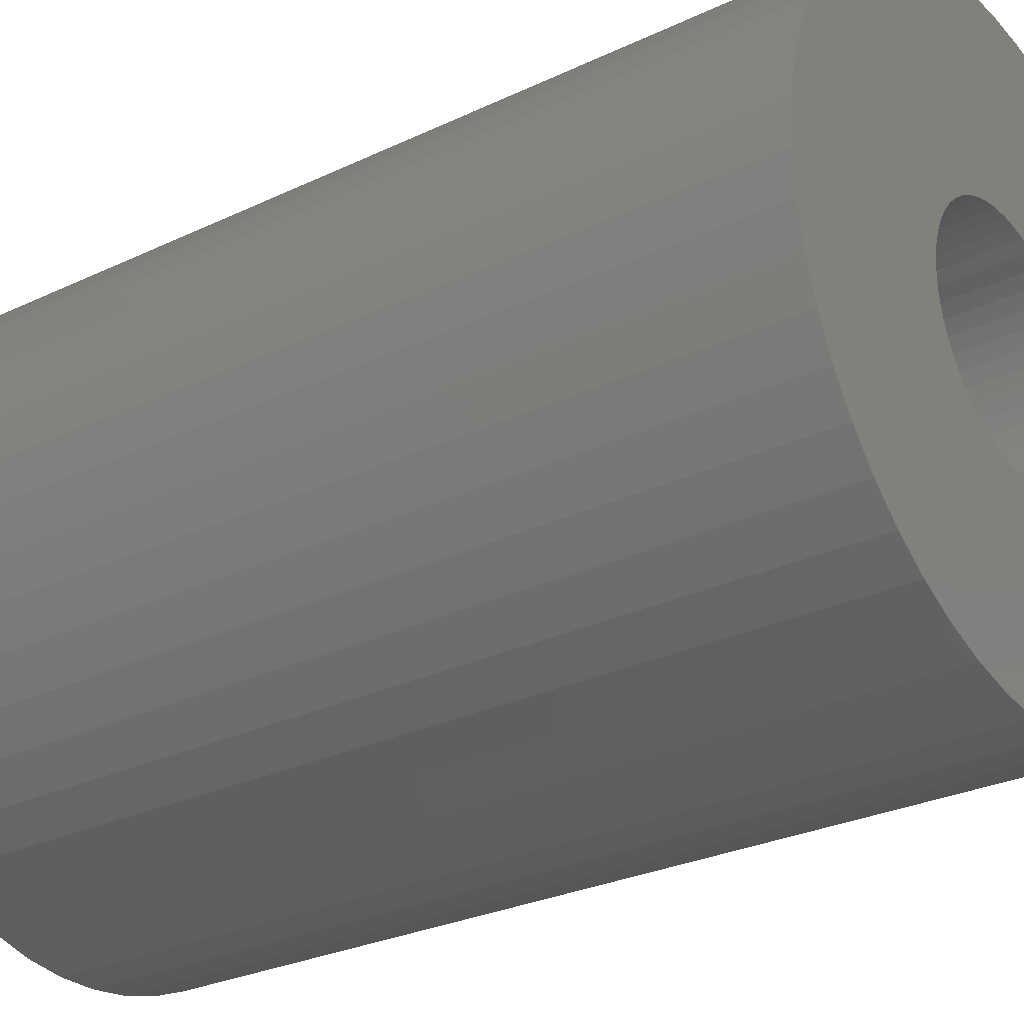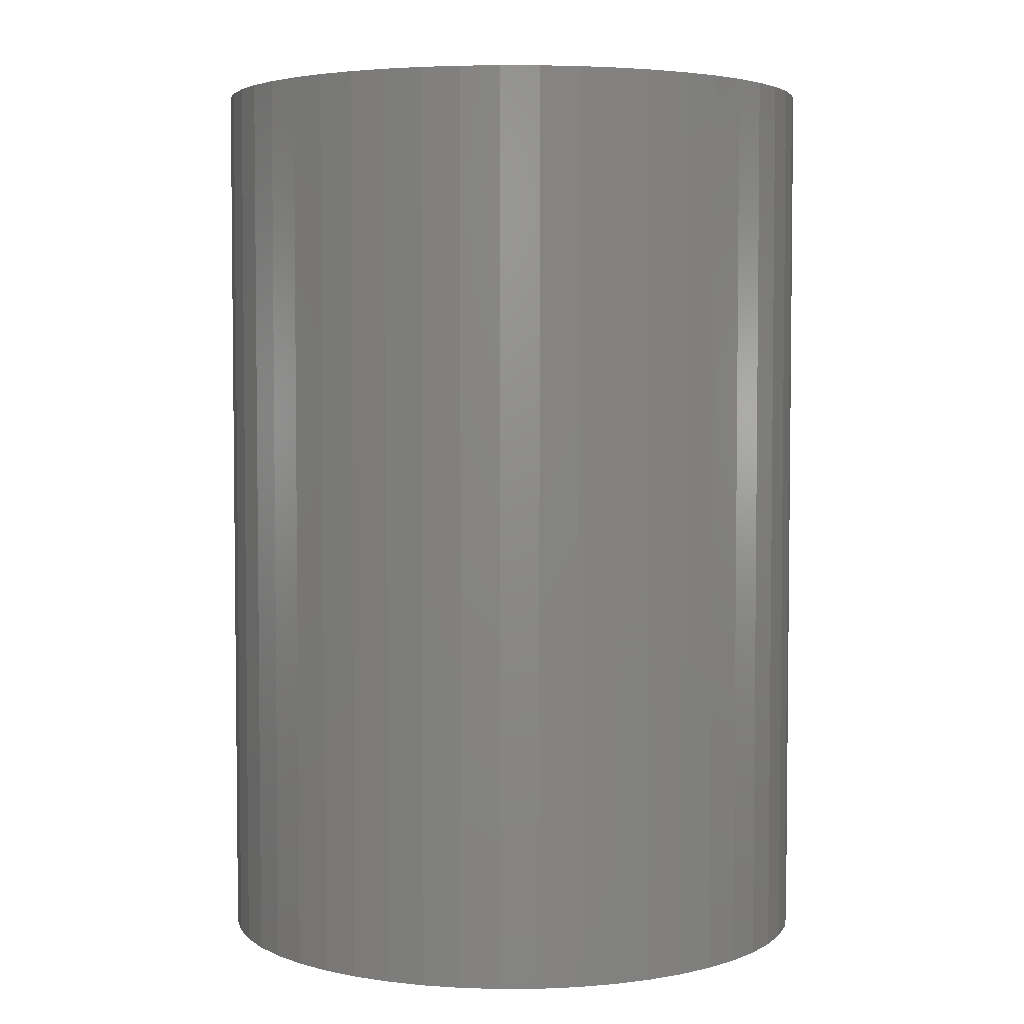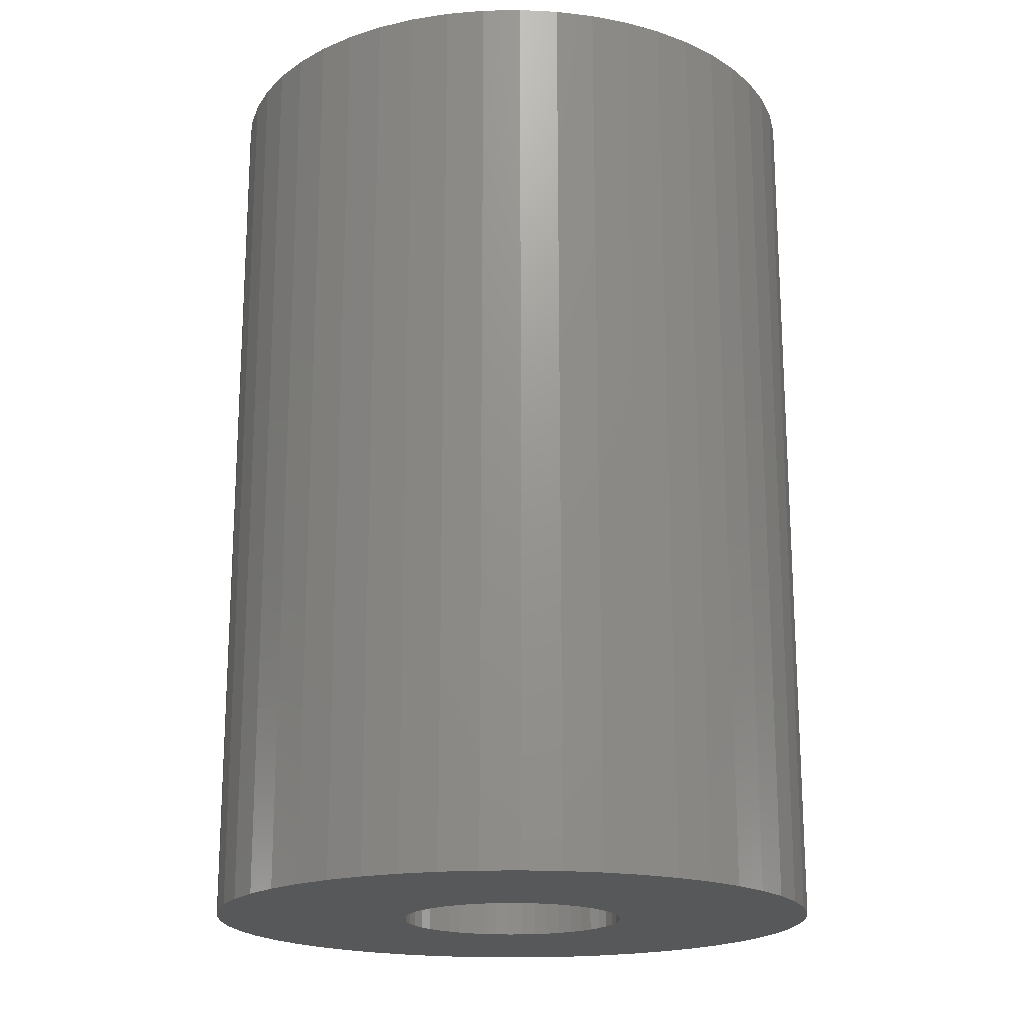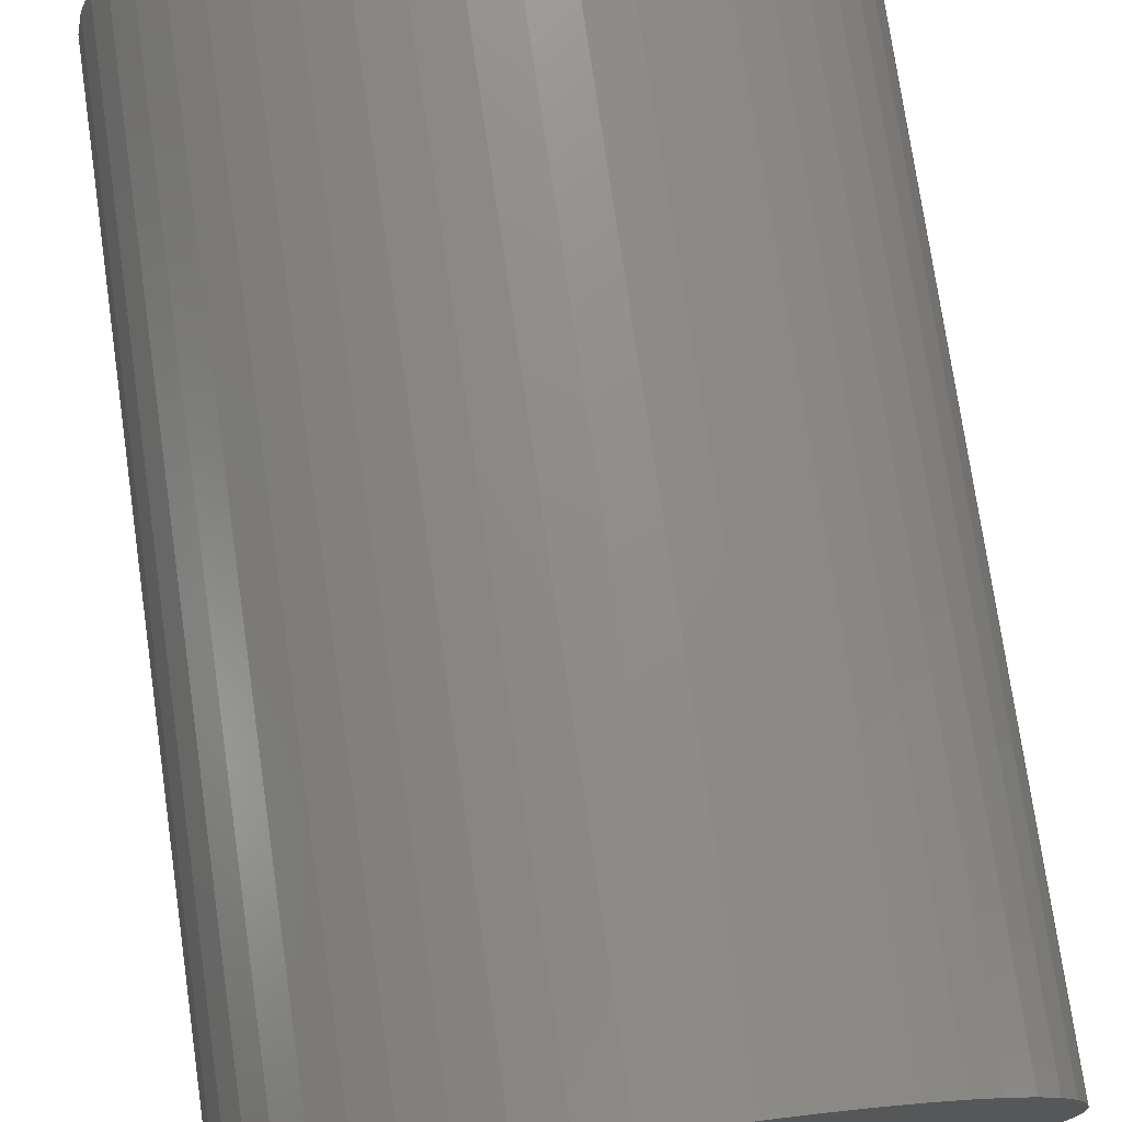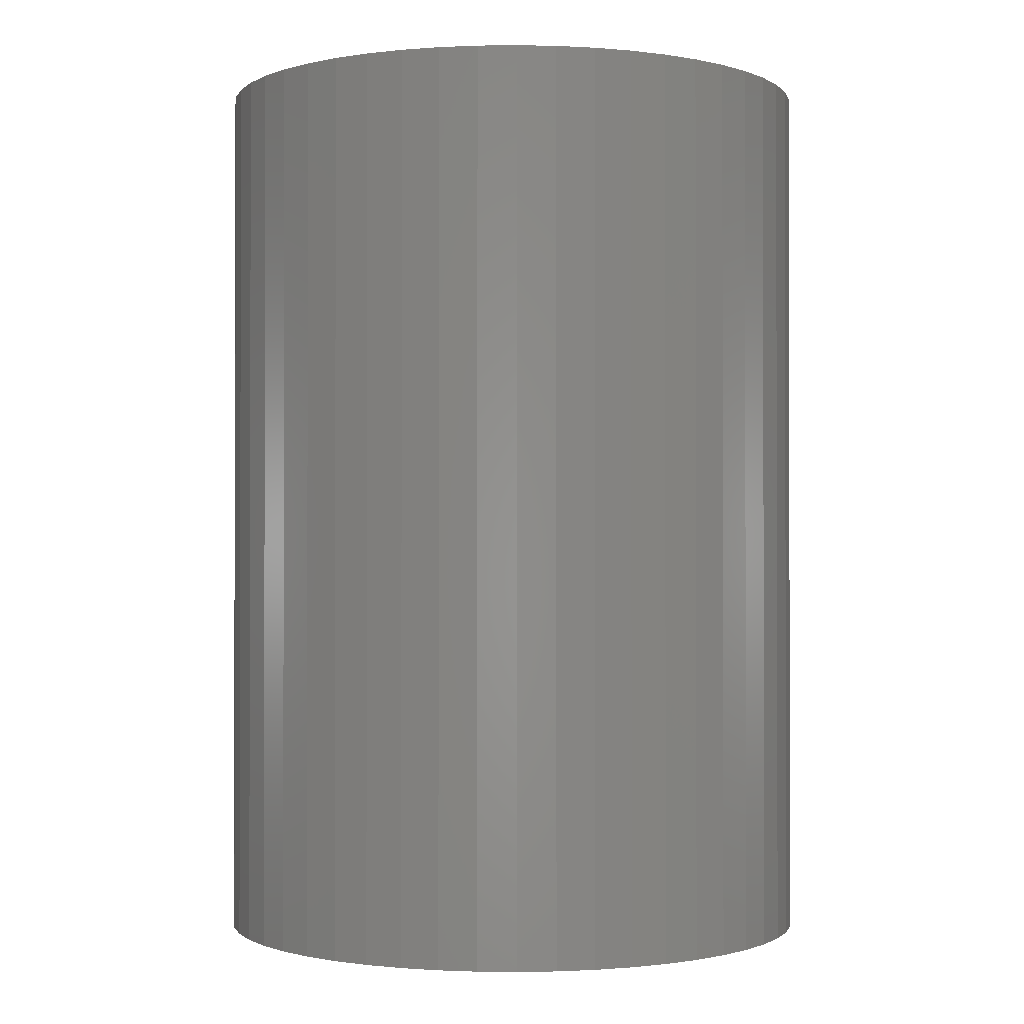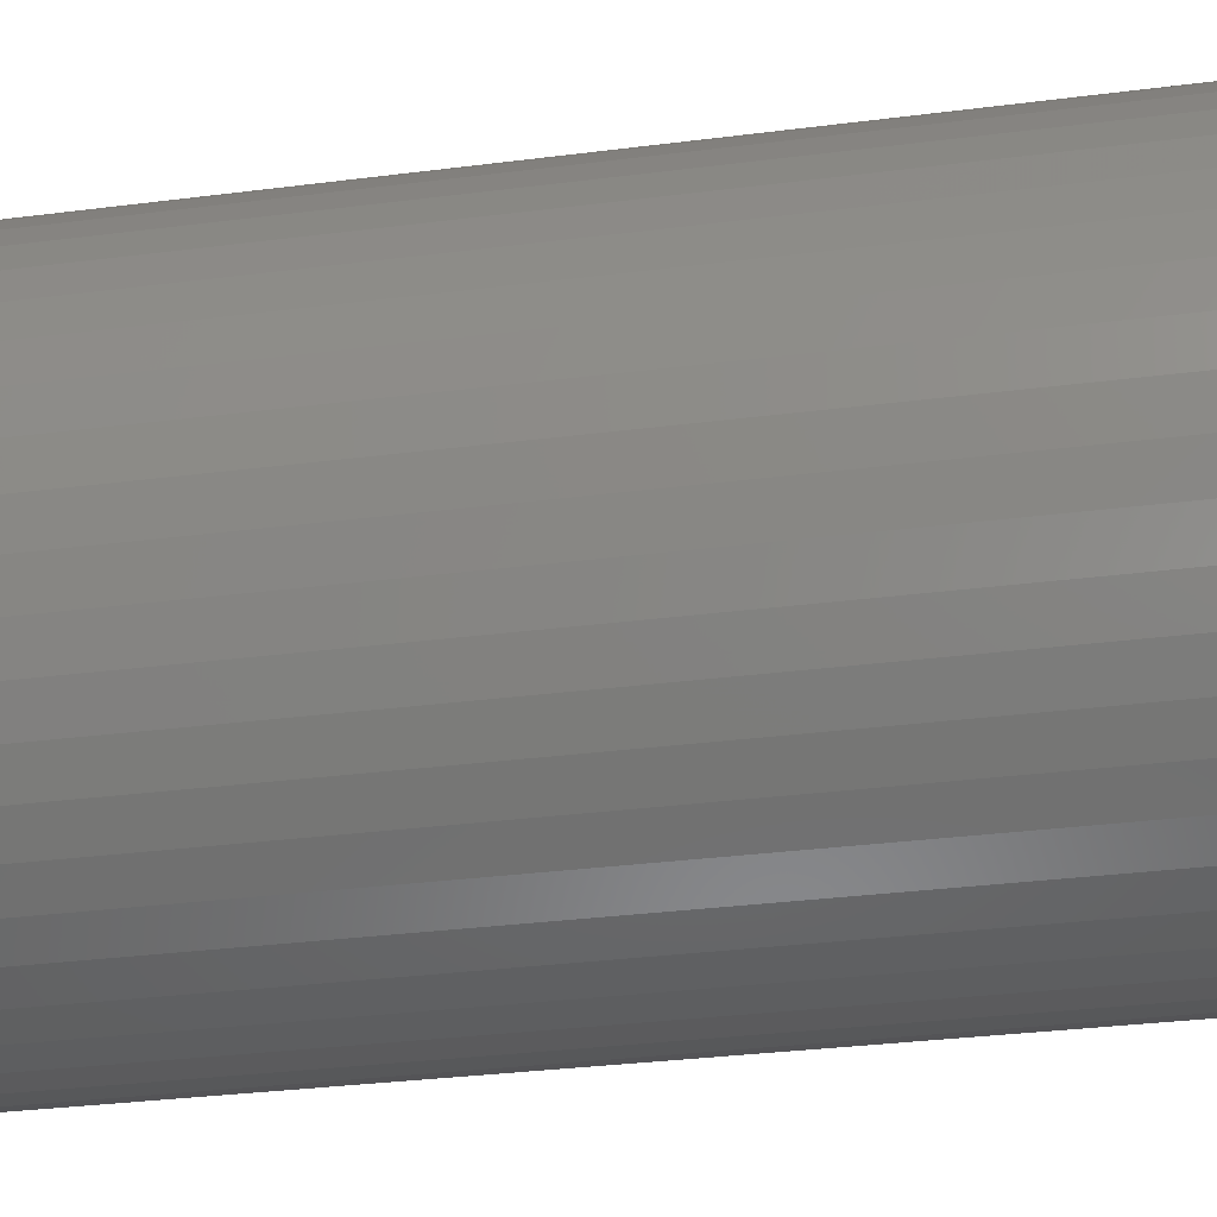
<metadata>
{"format":"stl","ext":"stl","renderer":"f3d","projection":"perspective","resolution":1024,"background":"white","views":[{"elev":-27.8,"azim":-53.9,"up":"+Y"},{"elev":4.0,"azim":-131.0,"up":"+Z"},{"elev":-18.9,"azim":-19.6,"up":"+Z"},{"elev":74.7,"azim":171.8,"up":"+Y"},{"elev":-0.9,"azim":-155.7,"up":"+Z"},{"elev":-34.0,"azim":99.7,"up":"+Y"}]}
</metadata>
<code>
# stl→obj: 200 verts, 400 faces
v 24.5 0 36
v 24.31 3.071 -36
v 24.31 3.071 36
v 24.5 0 -36
v -24.5 0 -36
v -24.31 3.071 36
v -24.31 3.071 -36
v -24.5 0 36
v 1.538 24.45 -36
v -1.538 24.45 36
v 1.538 24.45 36
v -1.538 24.45 -36
v -1.538 -24.45 -36
v 1.538 -24.45 36
v -1.538 -24.45 36
v 1.538 -24.45 -36
v 17.86 16.77 -36
v 15.62 18.88 36
v 17.86 16.77 36
v 15.62 18.88 -36
v -15.62 18.88 -36
v -17.86 16.77 36
v -15.62 18.88 36
v -17.86 16.77 -36
v -7.571 23.3 -36
v -10.43 22.17 36
v -7.571 23.3 36
v -10.43 22.17 -36
v 22.78 9.019 36
v 21.47 11.8 -36
v 21.47 11.8 36
v 22.78 9.019 -36
v 19.82 14.4 -36
v 19.82 14.4 36
v 10.43 22.17 -36
v 7.571 23.3 36
v 10.43 22.17 36
v 7.571 23.3 -36
v 13.13 20.69 -36
v 13.13 20.69 36
v -22.78 9.019 -36
v -21.47 11.8 36
v -21.47 11.8 -36
v -22.78 9.019 36
v -19.82 14.4 -36
v -19.82 14.4 36
v -23.73 6.093 -36
v -23.73 6.093 36
v -4.591 24.07 -36
v -4.591 24.07 36
v 4.591 -24.07 36
v 4.591 -24.07 -36
v 23.73 6.093 36
v 23.73 6.093 -36
v 4.591 24.07 36
v 4.591 24.07 -36
v 9 0 36
v 8.929 1.128 36
v 24.31 -3.071 36
v 8.717 2.238 36
v 8.929 -1.128 36
v 8.368 3.313 36
v 23.73 -6.093 36
v 7.887 4.336 36
v 8.717 -2.238 36
v 7.281 5.29 36
v 22.78 -9.019 36
v 6.561 6.161 36
v 8.368 -3.313 36
v 5.737 6.935 36
v 21.47 -11.8 36
v 4.822 7.599 36
v 7.887 -4.336 36
v 19.82 -14.4 36
v 3.832 8.143 36
v 2.781 8.56 36
v 1.686 8.841 36
v 0.5651 8.982 36
v -0.5651 8.982 36
v -1.686 8.841 36
v -2.781 8.56 36
v -3.832 8.143 36
v -4.822 7.599 36
v -13.13 20.69 36
v -5.737 6.935 36
v -6.561 6.161 36
v -7.281 5.29 36
v -7.887 4.336 36
v 7.281 -5.29 36
v 17.86 -16.77 36
v 6.561 -6.161 36
v 15.62 -18.88 36
v 5.737 -6.935 36
v 13.13 -20.69 36
v 4.822 -7.599 36
v 10.43 -22.17 36
v 3.832 -8.143 36
v 7.571 -23.3 36
v 2.781 -8.56 36
v 1.686 -8.841 36
v 0.5651 -8.982 36
v -0.5651 -8.982 36
v -1.686 -8.841 36
v -4.591 -24.07 36
v -2.781 -8.56 36
v -7.571 -23.3 36
v -3.832 -8.143 36
v -10.43 -22.17 36
v -4.822 -7.599 36
v -13.13 -20.69 36
v -5.737 -6.935 36
v -15.62 -18.88 36
v -6.561 -6.161 36
v -17.86 -16.77 36
v -7.281 -5.29 36
v -19.82 -14.4 36
v -7.887 -4.336 36
v -21.47 -11.8 36
v -8.368 -3.313 36
v -22.78 -9.019 36
v -8.717 -2.238 36
v -23.73 -6.093 36
v -8.929 -1.128 36
v -24.31 -3.071 36
v -9 0 36
v -8.368 3.313 36
v -8.717 2.238 36
v -8.929 1.128 36
v -13.13 20.69 -36
v 24.31 -3.071 -36
v 19.82 -14.4 -36
v 17.86 -16.77 -36
v 23.73 -6.093 -36
v 22.78 -9.019 -36
v -21.47 -11.8 -36
v -22.78 -9.019 -36
v 9 0 -36
v 8.929 -1.128 -36
v 8.717 -2.238 -36
v 8.929 1.128 -36
v 8.368 -3.313 -36
v 21.47 -11.8 -36
v 7.887 -4.336 -36
v 8.717 2.238 -36
v 7.281 -5.29 -36
v 6.561 -6.161 -36
v 15.62 -18.88 -36
v 8.368 3.313 -36
v 5.737 -6.935 -36
v 13.13 -20.69 -36
v 4.822 -7.599 -36
v 10.43 -22.17 -36
v 7.887 4.336 -36
v 3.832 -8.143 -36
v 7.571 -23.3 -36
v 2.781 -8.56 -36
v 1.686 -8.841 -36
v 0.5651 -8.982 -36
v -0.5651 -8.982 -36
v -1.686 -8.841 -36
v -4.591 -24.07 -36
v -2.781 -8.56 -36
v -7.571 -23.3 -36
v -3.832 -8.143 -36
v -10.43 -22.17 -36
v -4.822 -7.599 -36
v -13.13 -20.69 -36
v -5.737 -6.935 -36
v -15.62 -18.88 -36
v -6.561 -6.161 -36
v -17.86 -16.77 -36
v -7.281 -5.29 -36
v -19.82 -14.4 -36
v -7.887 -4.336 -36
v 7.281 5.29 -36
v 6.561 6.161 -36
v 5.737 6.935 -36
v 4.822 7.599 -36
v 3.832 8.143 -36
v 2.781 8.56 -36
v 1.686 8.841 -36
v 0.5651 8.982 -36
v -0.5651 8.982 -36
v -1.686 8.841 -36
v -2.781 8.56 -36
v -3.832 8.143 -36
v -4.822 7.599 -36
v -5.737 6.935 -36
v -6.561 6.161 -36
v -7.281 5.29 -36
v -7.887 4.336 -36
v -8.368 3.313 -36
v -8.717 2.238 -36
v -8.929 1.128 -36
v -9 0 -36
v -8.368 -3.313 -36
v -8.717 -2.238 -36
v -23.73 -6.093 -36
v -8.929 -1.128 -36
v -24.31 -3.071 -36
f 1 2 3
f 2 1 4
f 5 6 7
f 6 5 8
f 9 10 11
f 10 9 12
f 13 14 15
f 14 13 16
f 17 18 19
f 18 17 20
f 21 22 23
f 22 21 24
f 25 26 27
f 26 25 28
f 29 30 31
f 30 29 32
f 31 33 34
f 33 31 30
f 35 36 37
f 36 35 38
f 39 37 40
f 37 39 35
f 41 42 43
f 42 41 44
f 45 22 24
f 22 45 46
f 47 44 41
f 44 47 48
f 49 27 50
f 27 49 25
f 16 51 14
f 51 16 52
f 53 32 29
f 32 53 54
f 3 54 53
f 54 3 2
f 34 17 19
f 17 34 33
f 38 55 36
f 55 38 56
f 56 11 55
f 11 56 9
f 20 40 18
f 40 20 39
f 43 46 45
f 46 43 42
f 7 48 47
f 48 7 6
f 57 1 3
f 58 3 53
f 1 57 59
f 60 53 29
f 61 59 57
f 62 29 31
f 59 61 63
f 64 31 34
f 65 63 61
f 66 34 19
f 63 65 67
f 68 19 18
f 69 67 65
f 70 18 40
f 67 69 71
f 72 40 37
f 73 71 69
f 71 73 74
f 3 58 57
f 53 60 58
f 29 62 60
f 31 64 62
f 75 37 36
f 34 66 64
f 19 68 66
f 18 70 68
f 40 72 70
f 76 36 55
f 37 75 72
f 36 76 75
f 55 77 76
f 11 77 55
f 11 78 77
f 11 79 78
f 10 79 11
f 10 80 79
f 50 80 10
f 80 50 81
f 27 81 50
f 81 27 82
f 26 82 27
f 82 26 83
f 84 83 26
f 83 84 85
f 23 85 84
f 85 23 86
f 22 86 23
f 86 22 87
f 46 87 22
f 87 46 88
f 89 74 73
f 74 89 90
f 91 90 89
f 90 91 92
f 93 92 91
f 92 93 94
f 95 94 93
f 94 95 96
f 97 96 95
f 96 97 98
f 99 98 97
f 98 99 51
f 100 51 99
f 100 14 51
f 101 14 100
f 102 14 101
f 102 15 14
f 103 15 102
f 104 103 105
f 106 105 107
f 103 104 15
f 108 107 109
f 110 109 111
f 112 111 113
f 114 113 115
f 105 106 104
f 116 115 117
f 118 117 119
f 120 119 121
f 122 121 123
f 124 123 125
f 42 88 46
f 107 108 106
f 88 42 126
f 109 110 108
f 44 126 42
f 111 112 110
f 126 44 127
f 113 114 112
f 48 127 44
f 115 116 114
f 127 48 128
f 117 118 116
f 6 128 48
f 119 120 118
f 128 6 125
f 121 122 120
f 8 125 6
f 123 124 122
f 125 8 124
f 28 84 26
f 84 28 129
f 129 23 84
f 23 129 21
f 12 50 10
f 50 12 49
f 59 4 1
f 4 59 130
f 90 131 74
f 131 90 132
f 67 133 63
f 133 67 134
f 63 130 59
f 130 63 133
f 135 120 136
f 120 135 118
f 137 4 130
f 138 130 133
f 4 137 2
f 139 133 134
f 140 2 137
f 141 134 142
f 2 140 54
f 143 142 131
f 144 54 140
f 145 131 132
f 54 144 32
f 146 132 147
f 148 32 144
f 149 147 150
f 32 148 30
f 151 150 152
f 153 30 148
f 30 153 33
f 130 138 137
f 133 139 138
f 134 141 139
f 142 143 141
f 154 152 155
f 131 145 143
f 132 146 145
f 147 149 146
f 150 151 149
f 156 155 52
f 152 154 151
f 155 156 154
f 52 157 156
f 16 157 52
f 16 158 157
f 16 159 158
f 13 159 16
f 13 160 159
f 161 160 13
f 160 161 162
f 163 162 161
f 162 163 164
f 165 164 163
f 164 165 166
f 167 166 165
f 166 167 168
f 169 168 167
f 168 169 170
f 171 170 169
f 170 171 172
f 173 172 171
f 172 173 174
f 175 33 153
f 33 175 17
f 176 17 175
f 17 176 20
f 177 20 176
f 20 177 39
f 178 39 177
f 39 178 35
f 179 35 178
f 35 179 38
f 180 38 179
f 38 180 56
f 181 56 180
f 181 9 56
f 182 9 181
f 183 9 182
f 183 12 9
f 184 12 183
f 49 184 185
f 25 185 186
f 184 49 12
f 28 186 187
f 129 187 188
f 21 188 189
f 24 189 190
f 185 25 49
f 45 190 191
f 43 191 192
f 41 192 193
f 47 193 194
f 7 194 195
f 135 174 173
f 186 28 25
f 174 135 196
f 187 129 28
f 136 196 135
f 188 21 129
f 196 136 197
f 189 24 21
f 198 197 136
f 190 45 24
f 197 198 199
f 191 43 45
f 200 199 198
f 192 41 43
f 199 200 195
f 193 47 41
f 5 195 200
f 194 7 47
f 195 5 7
f 152 94 96
f 94 152 150
f 147 90 92
f 90 147 132
f 74 142 71
f 142 74 131
f 136 122 198
f 122 136 120
f 155 96 98
f 96 155 152
f 52 98 51
f 98 52 155
f 71 134 67
f 134 71 142
f 161 15 104
f 15 161 13
f 165 106 108
f 106 165 163
f 163 104 106
f 104 163 161
f 171 116 173
f 116 171 114
f 171 112 114
f 112 171 169
f 198 124 200
f 124 198 122
f 200 8 5
f 8 200 124
f 150 92 94
f 92 150 147
f 173 118 135
f 118 173 116
f 167 108 110
f 108 167 165
f 169 110 112
f 110 169 167
f 137 58 140
f 58 137 57
f 125 194 128
f 194 125 195
f 183 78 79
f 78 183 182
f 158 102 101
f 102 158 159
f 177 68 70
f 68 177 176
f 189 85 86
f 85 189 188
f 186 81 82
f 81 186 185
f 141 65 139
f 65 141 69
f 148 64 153
f 64 148 62
f 140 60 144
f 60 140 58
f 153 66 175
f 66 153 64
f 180 75 76
f 75 180 179
f 181 76 77
f 76 181 180
f 179 72 75
f 72 179 178
f 126 191 88
f 191 126 192
f 127 192 126
f 192 127 193
f 185 80 81
f 80 185 184
f 157 101 100
f 101 157 158
f 144 62 148
f 62 144 60
f 175 68 176
f 68 175 66
f 182 77 78
f 77 182 181
f 178 70 72
f 70 178 177
f 88 190 87
f 190 88 191
f 87 189 86
f 189 87 190
f 128 193 127
f 193 128 194
f 187 82 83
f 82 187 186
f 188 83 85
f 83 188 187
f 184 79 80
f 79 184 183
f 138 57 137
f 57 138 61
f 146 89 145
f 89 146 91
f 143 69 141
f 69 143 73
f 139 61 138
f 61 139 65
f 146 93 91
f 93 146 149
f 145 73 143
f 73 145 89
f 160 105 103
f 105 160 162
f 115 174 117
f 174 115 172
f 119 197 121
f 197 119 196
f 154 99 97
f 99 154 156
f 156 100 99
f 100 156 157
f 159 103 102
f 103 159 160
f 162 107 105
f 107 162 164
f 168 113 111
f 113 168 170
f 113 172 115
f 172 113 170
f 117 196 119
f 196 117 174
f 121 199 123
f 199 121 197
f 123 195 125
f 195 123 199
f 149 95 93
f 95 149 151
f 151 97 95
f 97 151 154
f 166 111 109
f 111 166 168
f 164 109 107
f 109 164 166

</code>
